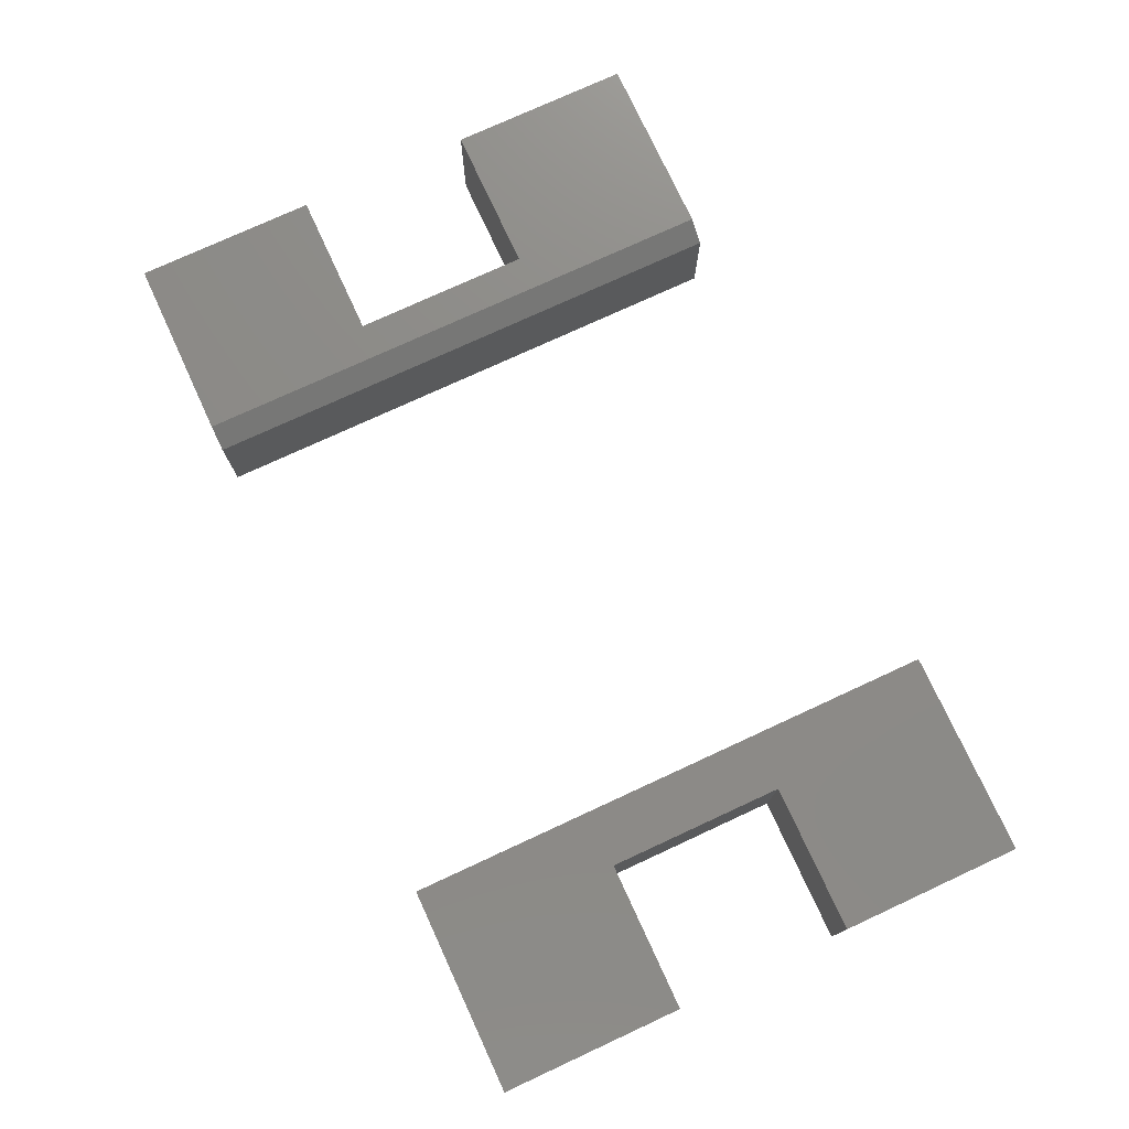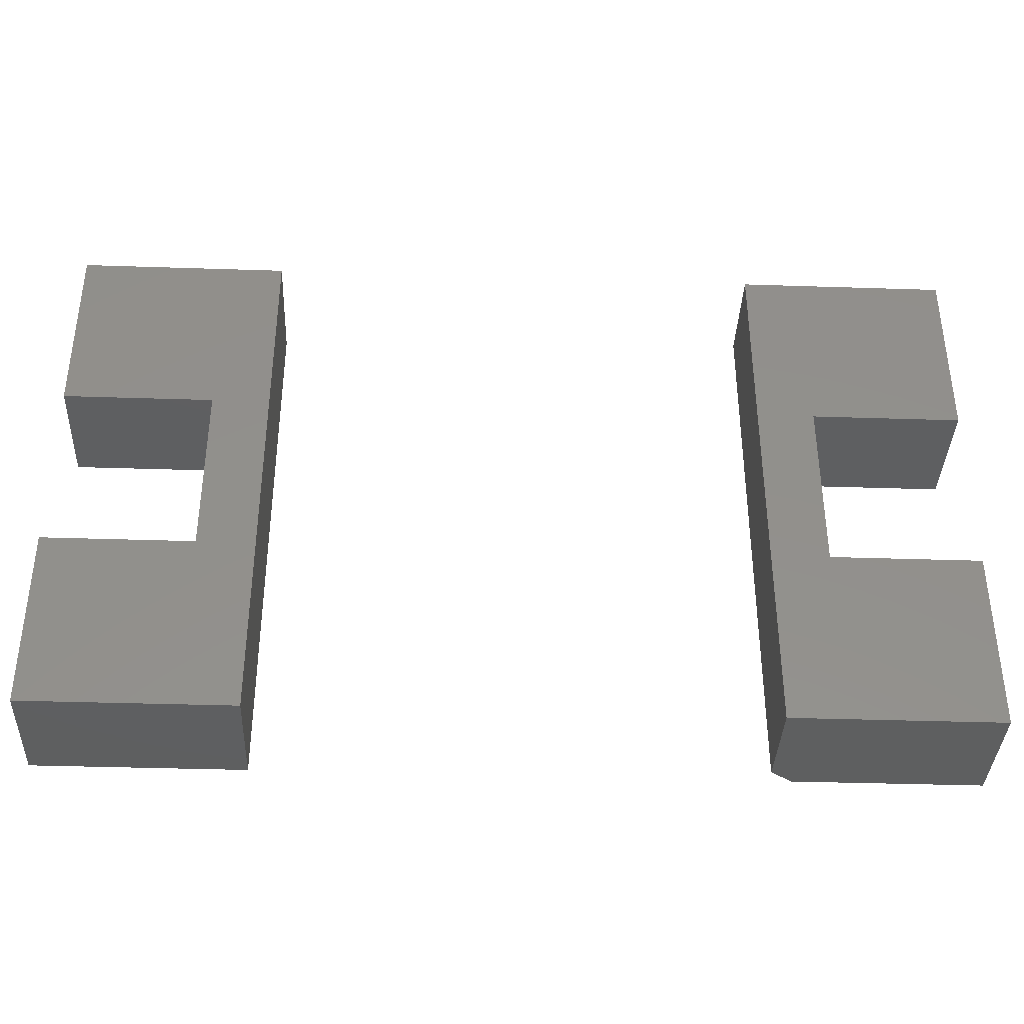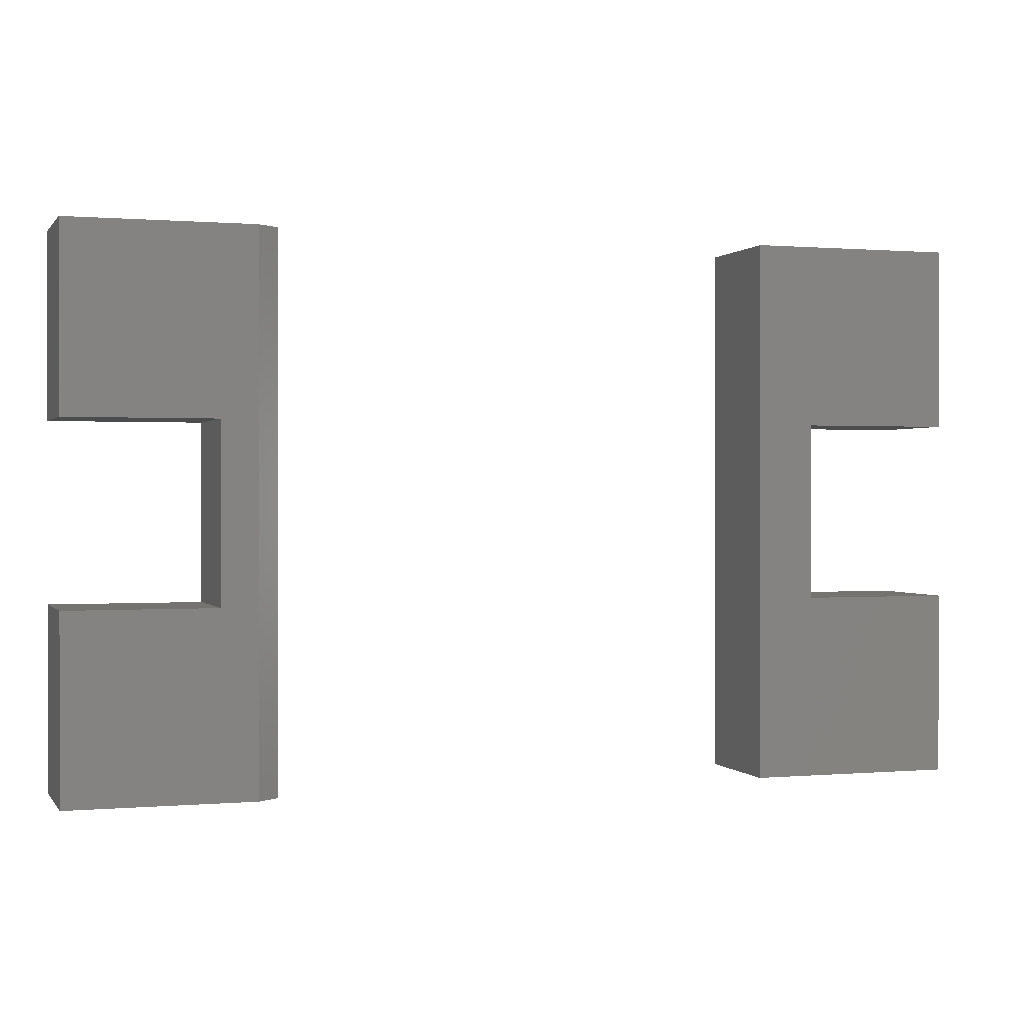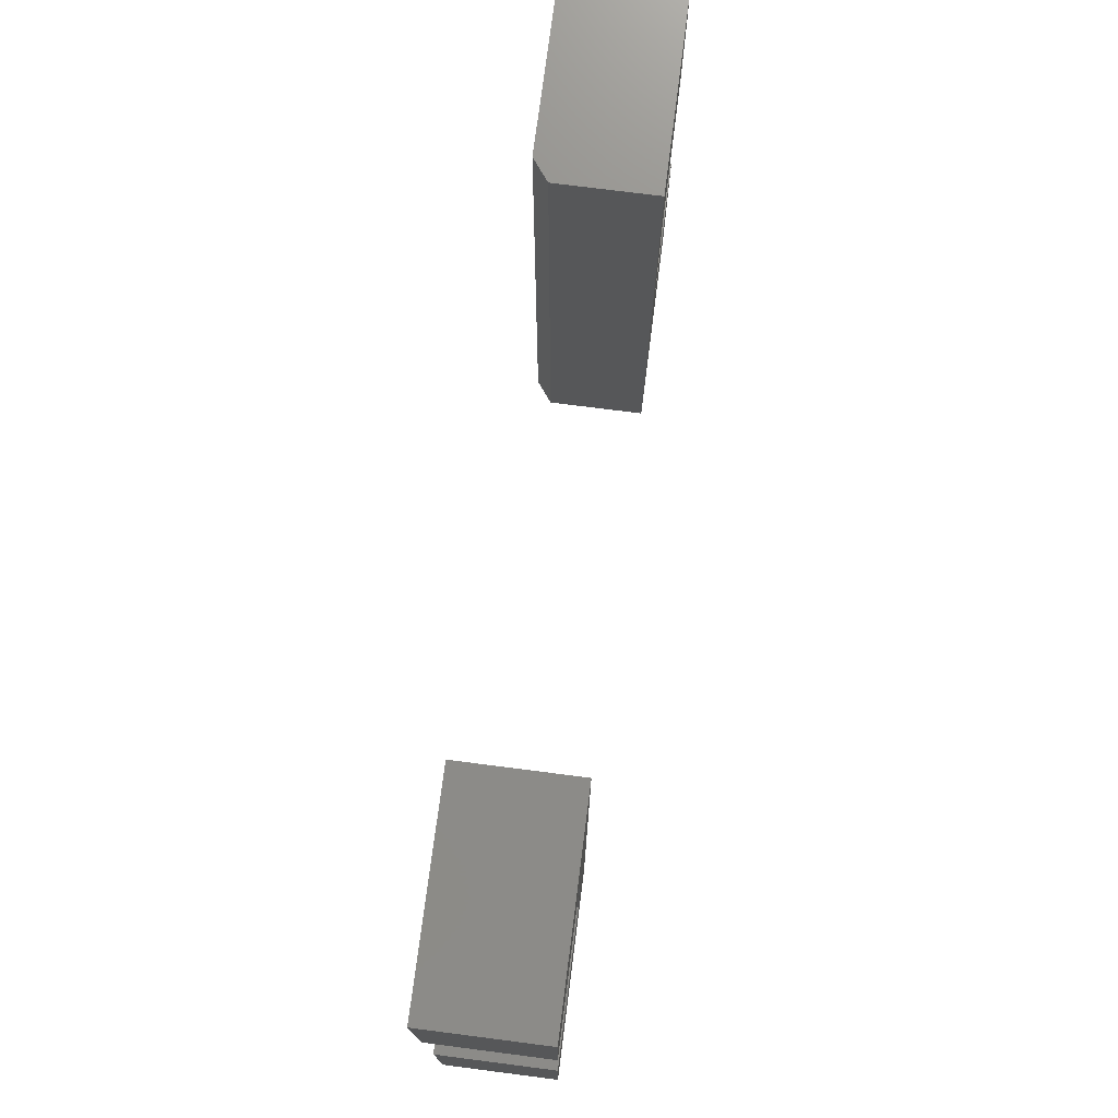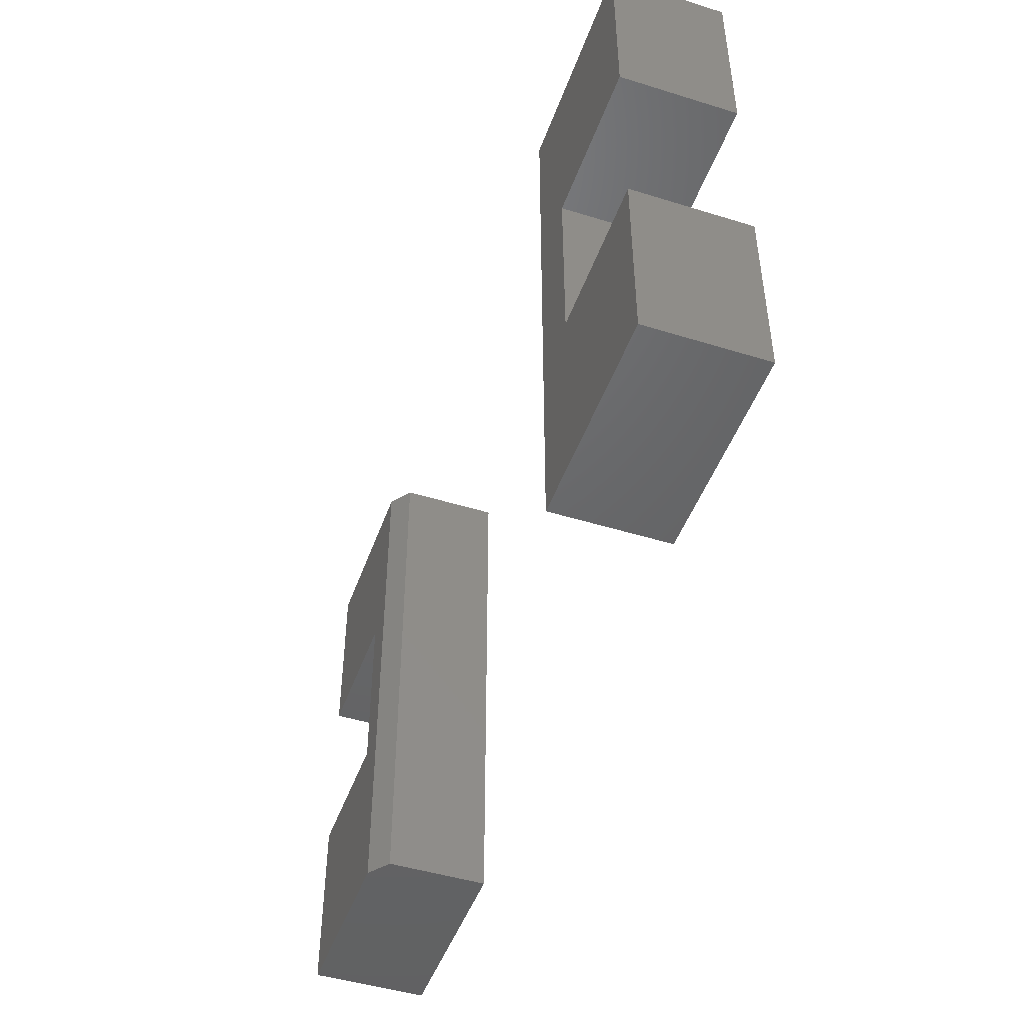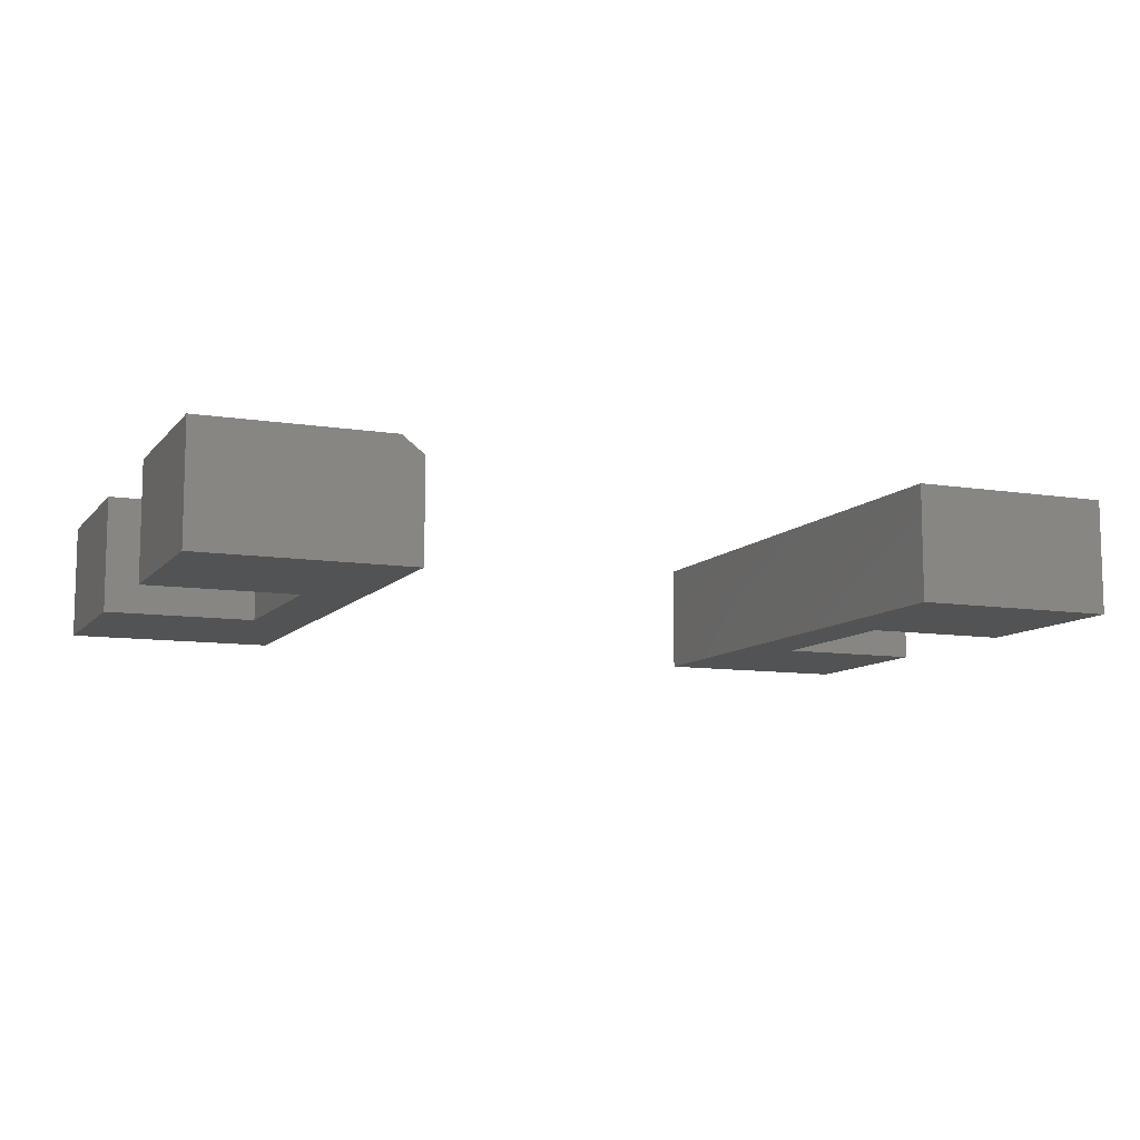
<metadata>
{"format":"stl","ext":"stl","renderer":"f3d","projection":"perspective","resolution":1024,"background":"white","views":[{"elev":76.0,"azim":65.2,"up":"+Z"},{"elev":-37.5,"azim":177.6,"up":"+Y"},{"elev":0.5,"azim":-18.1,"up":"+Y"},{"elev":74.3,"azim":97.3,"up":"+Y"},{"elev":-47.2,"azim":70.7,"up":"+Y"},{"elev":-9.7,"azim":-22.7,"up":"+Z"}]}
</metadata>
<code>
# stl→obj: 42 verts, 76 faces
v -0.4539 0.5078 0.1406
v -0.4852 0.5078 0.1641
v -0.4539 0.3433 0.1406
v -0.4539 -0.2734 0.1406
v -0.4539 -0.109 0.1406
v -0.4852 -0.2734 0.1641
v -0.75 0.5078 0.1641
v -0.75 0.2447 0.1641
v -0.5362 0.2447 0.1641
v -0.5362 -0.01028 0.1641
v -0.75 -0.2734 0.1641
v -0.75 -0.01028 0.1641
v -0.75 0.5078 0
v -0.4539 0.5078 0
v -0.4539 0.3433 0
v -0.4539 -0.109 0
v -0.4539 -0.2734 0
v -0.75 -0.2734 0
v -0.5362 0.2447 0
v -0.75 0.2447 0
v -0.75 -0.01028 0
v -0.5362 -0.01028 0
v 0.5539 0.5078 0.1641
v 0.2578 0.5078 0.1641
v 0.5539 0.2447 0.1641
v 0.2578 0.3433 0.1641
v 0.34 0.2447 0.1641
v 0.34 -0.01028 0.1641
v 0.2578 -0.109 0.1641
v 0.5539 -0.01028 0.1641
v 0.2578 -0.2734 0.1641
v 0.5539 -0.2734 0.1641
v 0.34 0.2447 0
v 0.2578 0.3433 0
v 0.5539 0.2447 0
v 0.2578 0.5078 0
v 0.5539 0.5078 0
v 0.5539 -0.01028 0
v 0.2578 -0.109 0
v 0.34 -0.01028 0
v 0.2578 -0.2734 0
v 0.5539 -0.2734 0
f 1 2 3
f 4 5 6
f 6 5 3
f 6 3 2
f 7 8 2
f 2 8 9
f 2 9 6
f 6 9 10
f 6 10 11
f 11 10 12
f 13 7 14
f 14 7 2
f 14 2 1
f 3 15 1
f 1 15 14
f 5 16 3
f 3 16 15
f 4 17 5
f 5 17 16
f 11 18 6
f 6 18 17
f 6 17 4
f 19 20 15
f 15 20 13
f 15 13 14
f 21 22 16
f 16 22 19
f 16 19 15
f 18 21 17
f 17 21 16
f 12 21 11
f 11 21 18
f 10 22 12
f 12 22 21
f 9 19 10
f 10 19 22
f 8 20 9
f 9 20 19
f 7 13 8
f 8 13 20
f 23 24 25
f 25 24 26
f 25 26 27
f 27 26 28
f 28 26 29
f 28 29 30
f 29 31 30
f 30 31 32
f 33 34 35
f 35 34 36
f 35 36 37
f 38 39 40
f 40 39 34
f 40 34 33
f 39 38 41
f 41 38 42
f 29 39 31
f 31 39 41
f 26 34 29
f 29 34 39
f 24 36 26
f 26 36 34
f 23 37 24
f 24 37 36
f 25 35 23
f 23 35 37
f 27 33 25
f 25 33 35
f 28 40 27
f 27 40 33
f 30 38 28
f 28 38 40
f 32 42 30
f 30 42 38
f 31 41 32
f 32 41 42

</code>
